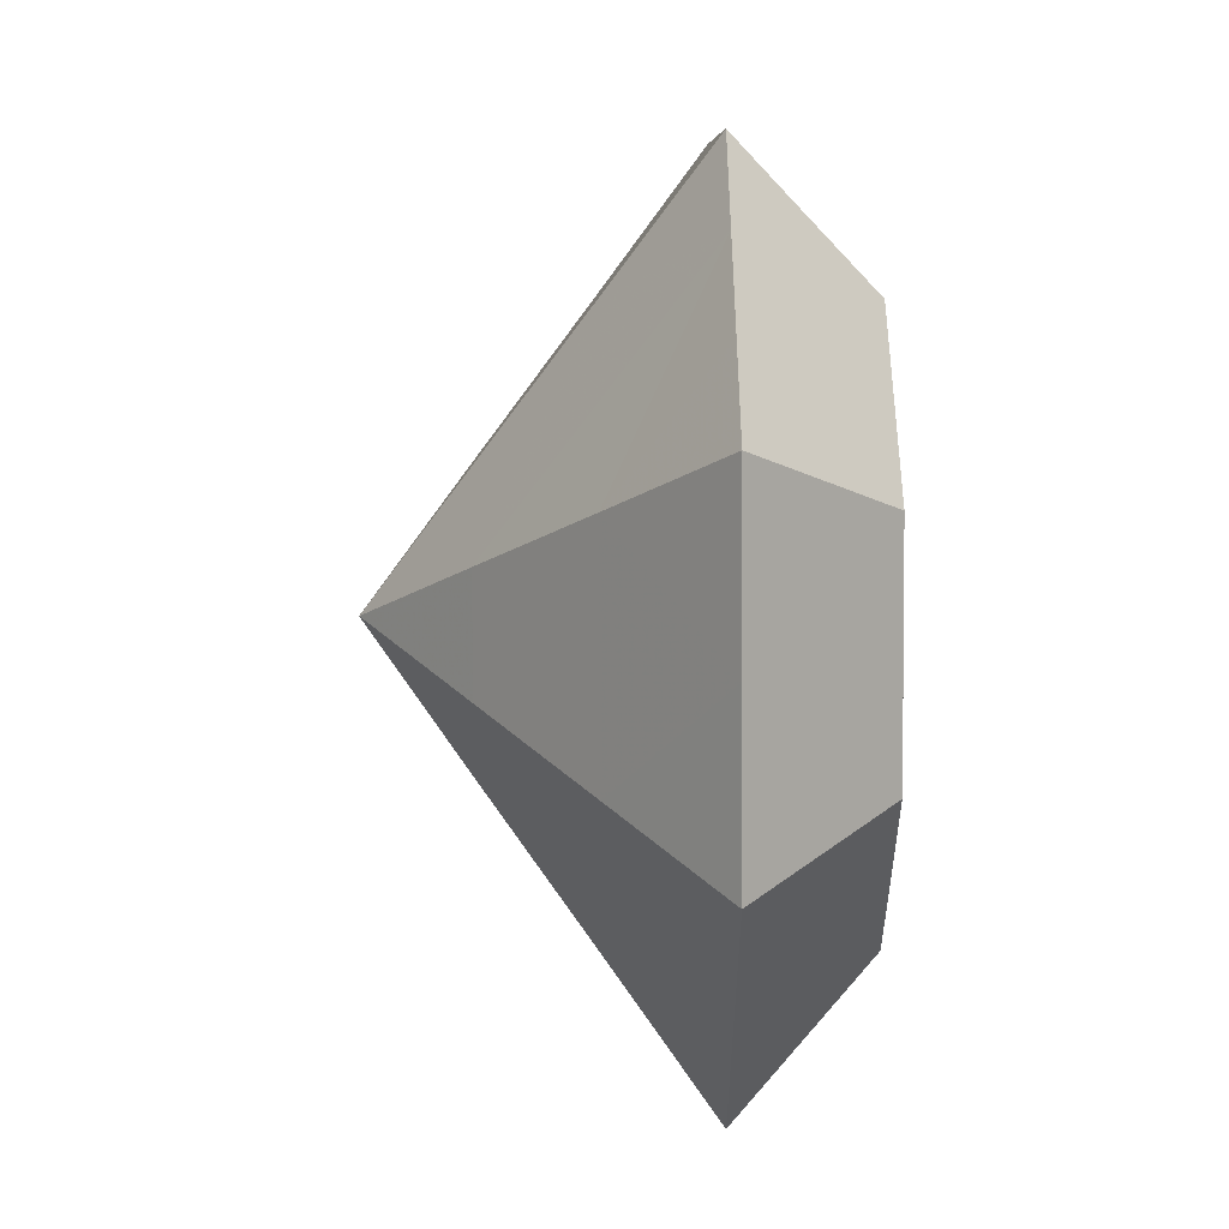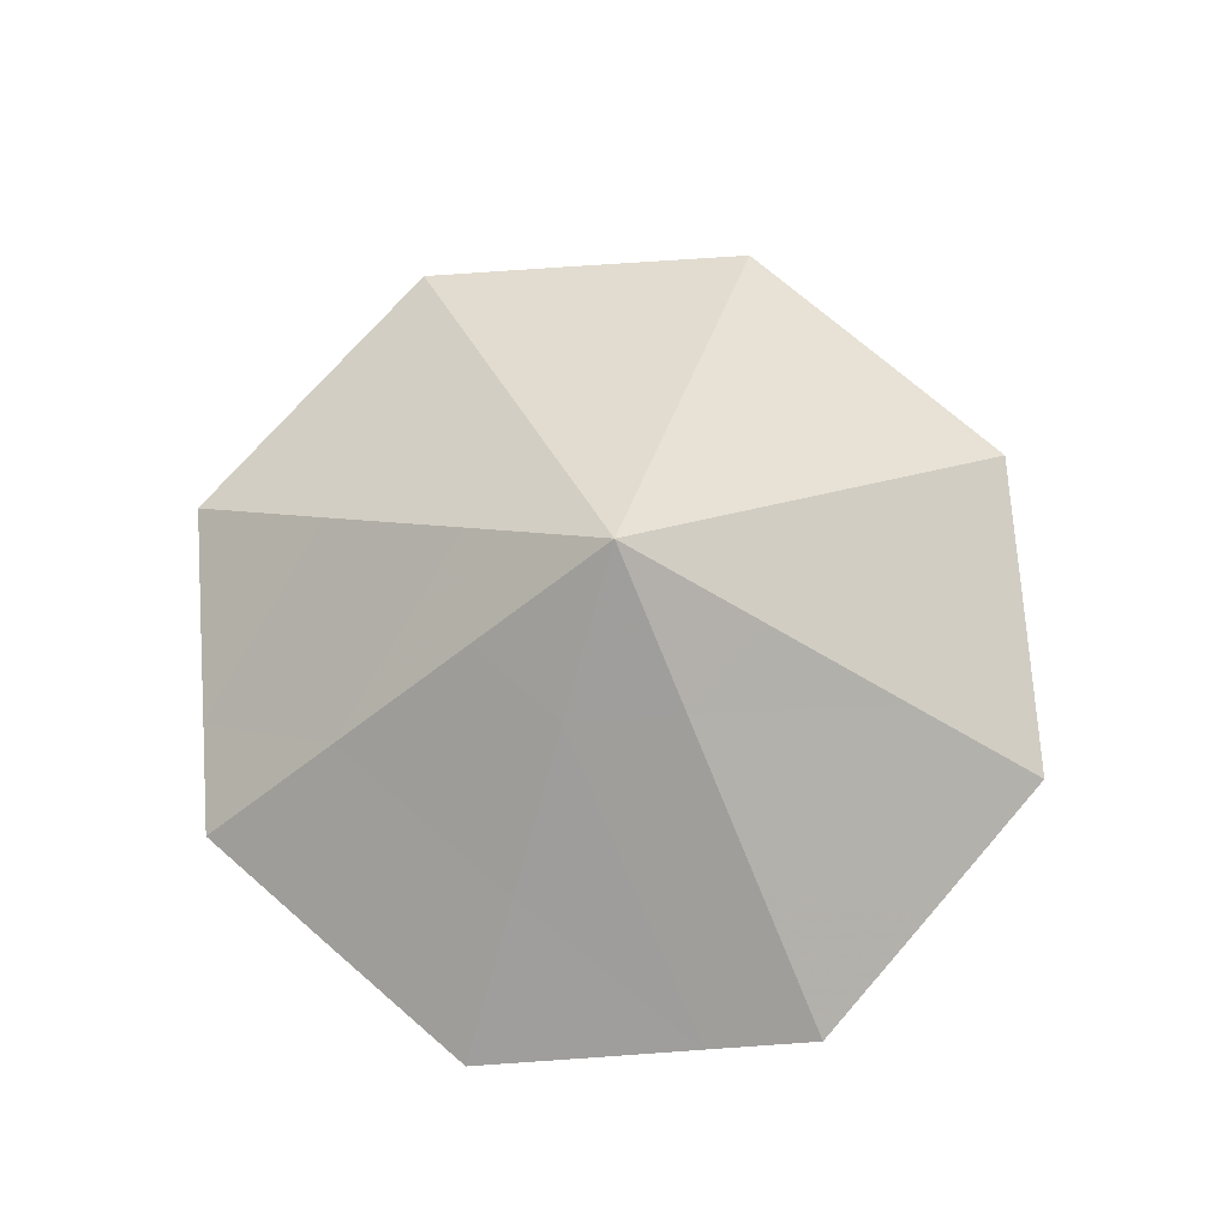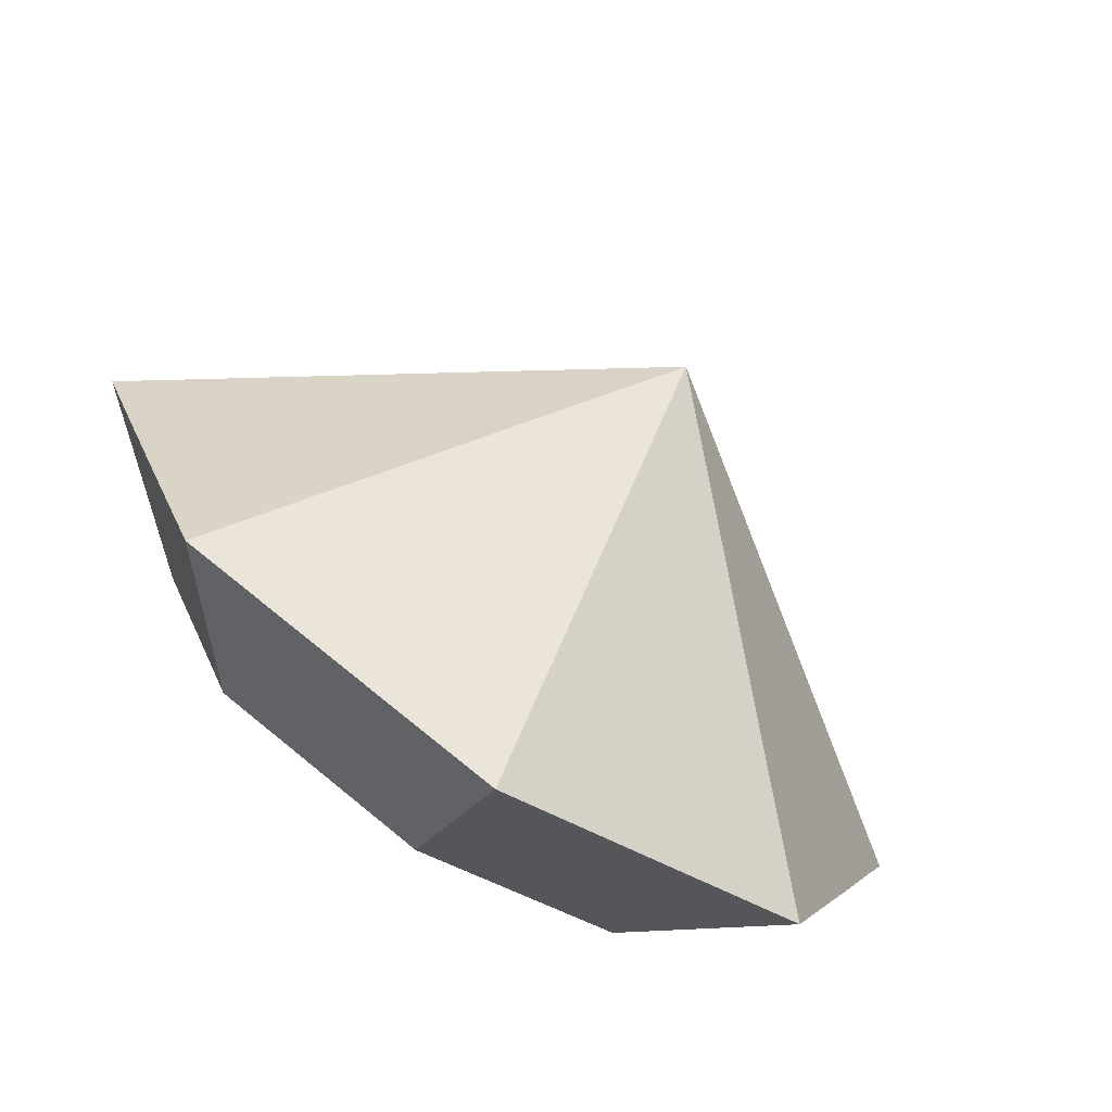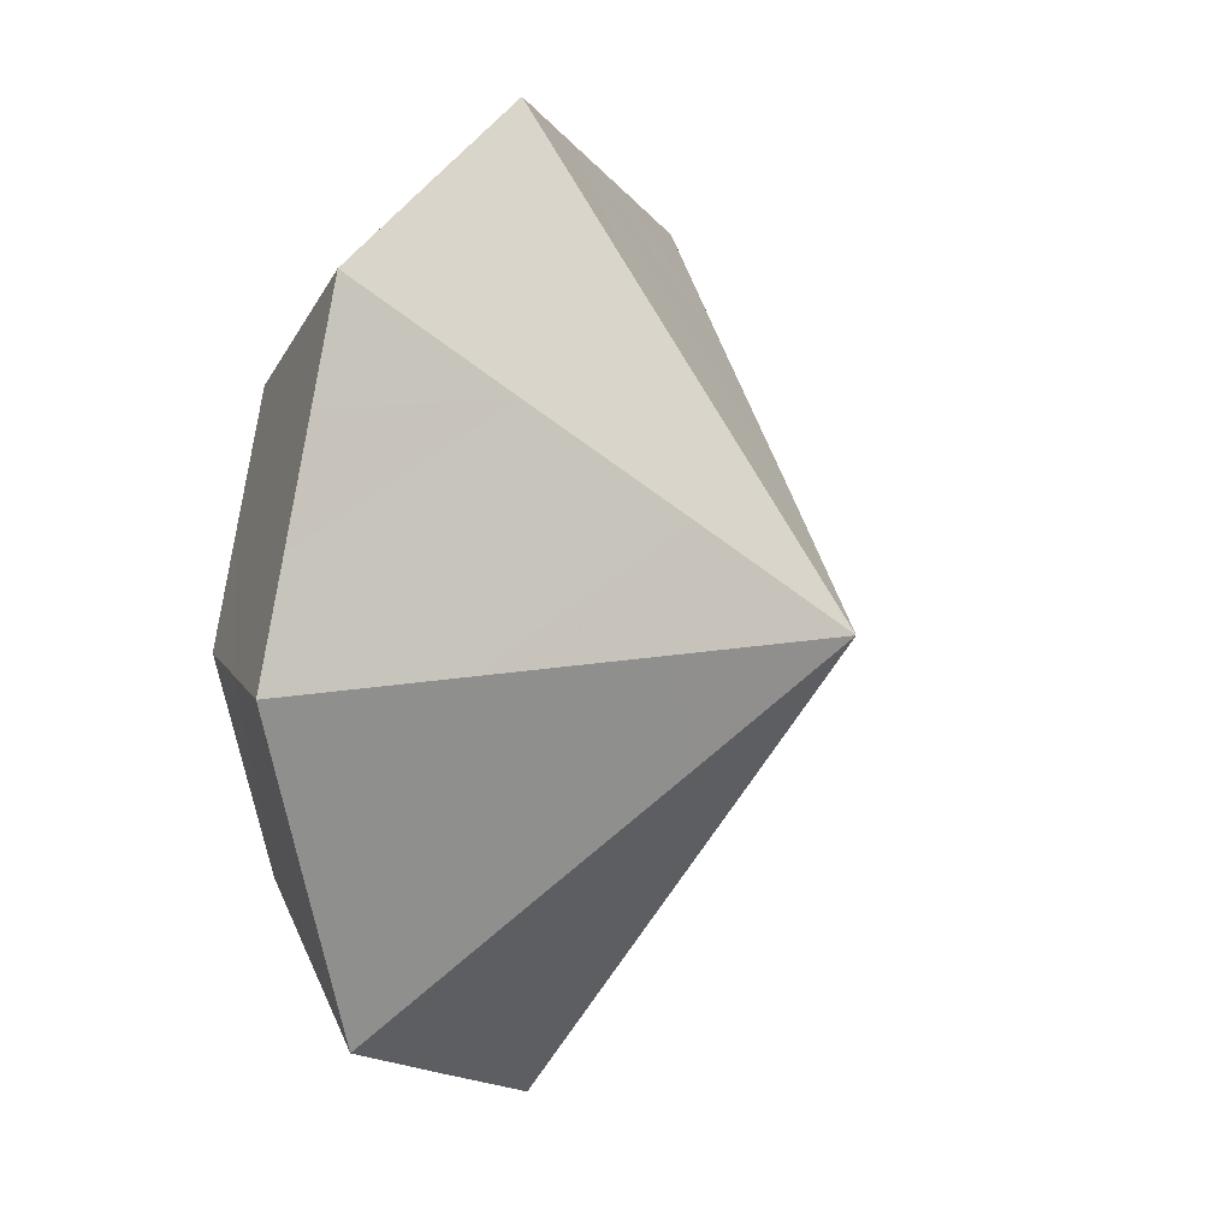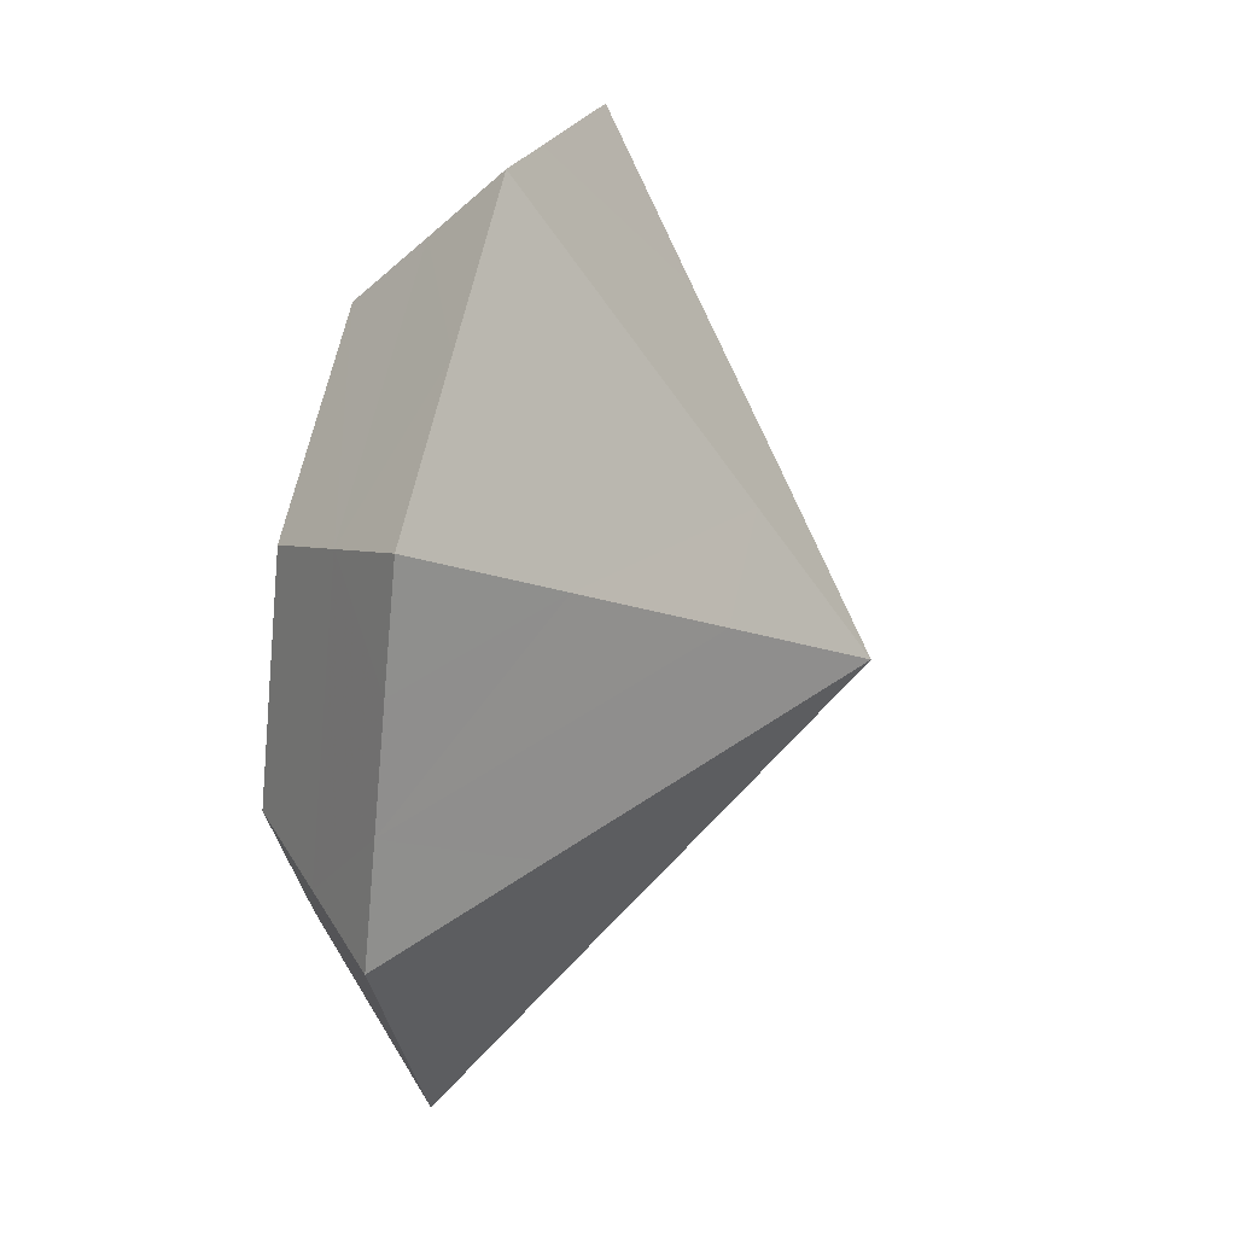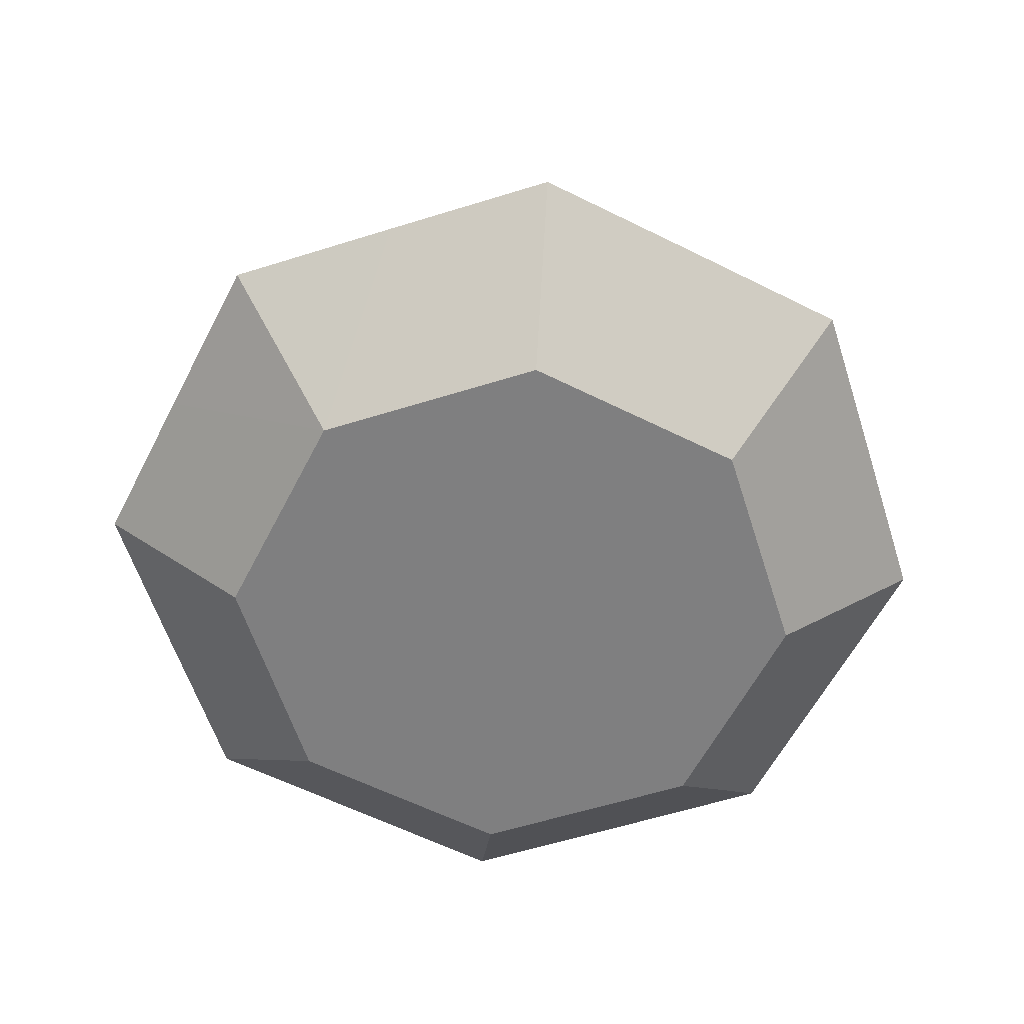
<metadata>
{"format":"obj","ext":"obj","renderer":"f3d","projection":"perspective","resolution":1024,"background":"white","views":[{"elev":29.5,"azim":89.3,"up":"+Y"},{"elev":72.4,"azim":-116.5,"up":"+Z"},{"elev":-74.7,"azim":-33.5,"up":"+Y"},{"elev":9.9,"azim":-64.9,"up":"+Y"},{"elev":41.6,"azim":-76.1,"up":"+Y"},{"elev":-59.7,"azim":40.3,"up":"+Z"}]}
</metadata>
<code>
o obj_0
v 9.236 		2.569 		0
v 9.236 		2.236 		0.767
v 9.471 		2.471 		0
v 9 		2.667 		0.533
v 9 		2.333 		0.767
v 9.236 		2.902 		0.3
v 8.529 		2.471 		0.533
v 9 		2.667 		0
v 9.471 		2.471 		0.533
v 8.098 		2.236 		0.3
v 8.529 		2.471 		0
v 8.293 		2.707 		0.3
v 9 		1.333 		0.533
v 8.646 		1.146 		0.3
v 8.431 		2.236 		0
v 8.529 		1.529 		0.533
v 9 		2.833 		0.15
v 9.667 		2 		0
v 8.333 		2 		0
v 9.854 		1.646 		0.3
v 9.471 		1.529 		0.533
v 9.707 		1.293 		0.3
v 8.195 		2.471 		0.3
v 8.293 		1.293 		0.3
v 9.471 		1.529 		0
v 8.411 		2.589 		0.15
v 9.667 		2 		0.533
v 9 		1.333 		0
v 8.764 		2.236 		0.767
v 9 		1 		0.3
v 8.167 		2 		0.15
v 8.529 		1.529 		0
v 8 		2 		0.3
v 10 		2 		0.3
v 9.354 		1.146 		0.3
v 9.854 		2.354 		0.3
v 9.589 		2.589 		0.15
v 9.707 		2.707 		0.3
v 9.471 		2.805 		0.3
v 8.146 		1.646 		0.3
v 8.646 		2.854 		0.3
v 8.333 		2 		0.533
v 8.764 		1.764 		0.767
v 9 		3 		0.3
v 9.236 		1.764 		0.767
v 9 		2 		1
v 9.333 		2 		0.767
v 9 		1.667 		0.767
v 8.667 		2 		0.767
g group_0_40919
f 1 18 11
f 3 18 1
f 8 1 11
f 44 4 6
f 14 16 24
f 25 15 18
f 20 21 22
f 13 16 14
f 26 23 12
f 21 48 13
f 13 35 21
f 5 4 7
f 5 7 29
f 28 32 25
f 28 30 14
f 21 20 27
f 30 13 14
f 28 35 30
f 35 13 30
f 15 25 19
f 11 18 15
f 19 25 32
f 10 31 33
f 41 7 4
f 25 22 35
f 23 31 10
f 4 44 41
f 26 15 31
f 25 35 28
f 26 31 23
f 7 12 23
f 42 29 10
f 9 27 36
f 38 37 39
f 31 24 40
f 40 33 31
f 27 34 36
f 37 6 39
f 12 41 26
f 9 38 39
f 6 9 39
f 36 38 9
f 36 37 38
f 36 34 37
f 12 7 41
f 37 3 1
f 26 8 11
f 37 18 3
f 10 29 7
f 26 17 8
f 34 18 37
f 7 23 10
f 11 15 26
f 41 17 26
f 1 17 37
f 17 1 8
f 5 2 4
f 6 2 9
f 6 4 2
f 17 44 6
f 21 45 48
f 17 41 44
f 37 17 6
f 22 21 35
f 18 34 20
f 20 22 25
f 25 18 20
f 27 45 21
f 27 47 45
f 5 46 2
f 42 33 40
f 34 27 20
f 29 46 5
f 47 27 9
f 2 47 9
f 15 19 31
f 49 29 42
f 49 46 29
f 19 32 31
f 24 31 32
f 32 14 24
f 43 46 49
f 48 46 43
f 49 42 16
f 45 46 48
f 16 43 49
f 47 46 45
f 2 46 47
f 40 16 42
f 42 10 33
f 40 24 16
f 32 28 14
f 43 16 13
f 13 48 43

</code>
